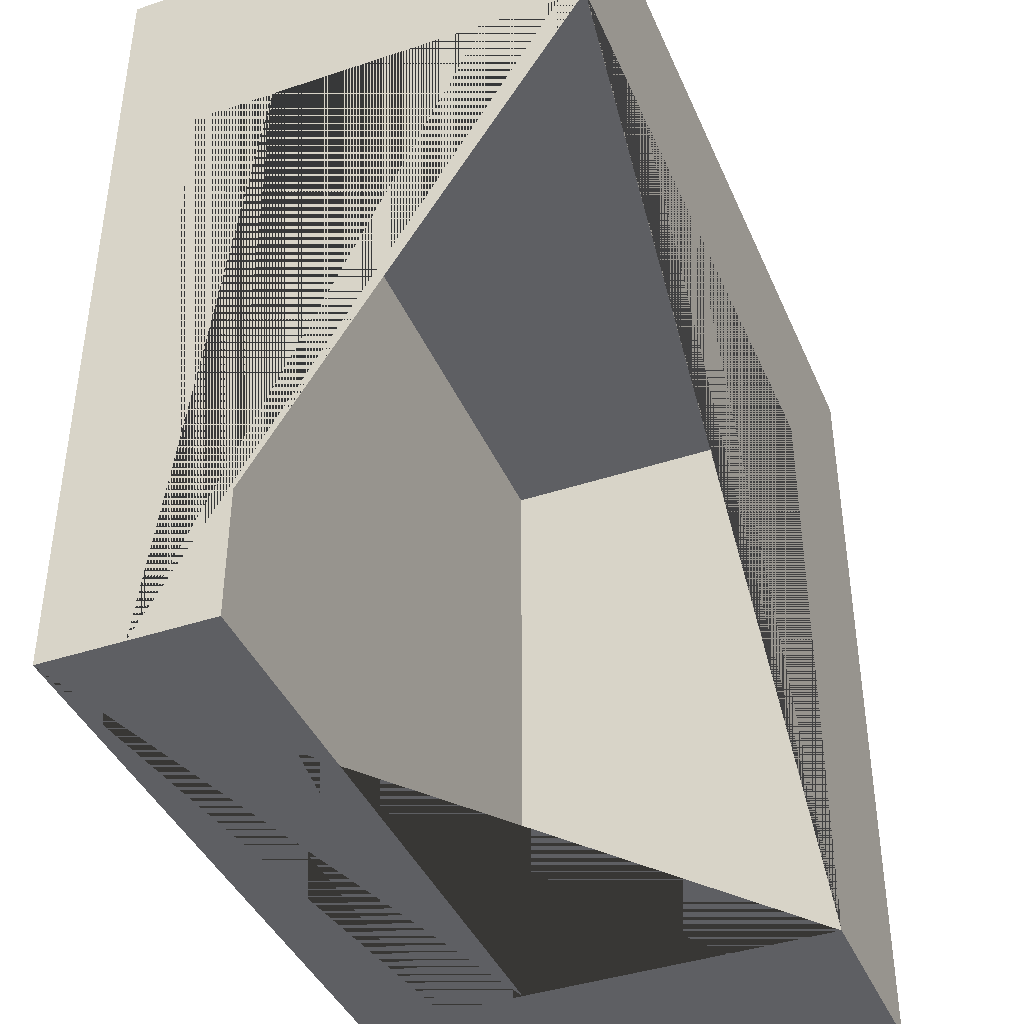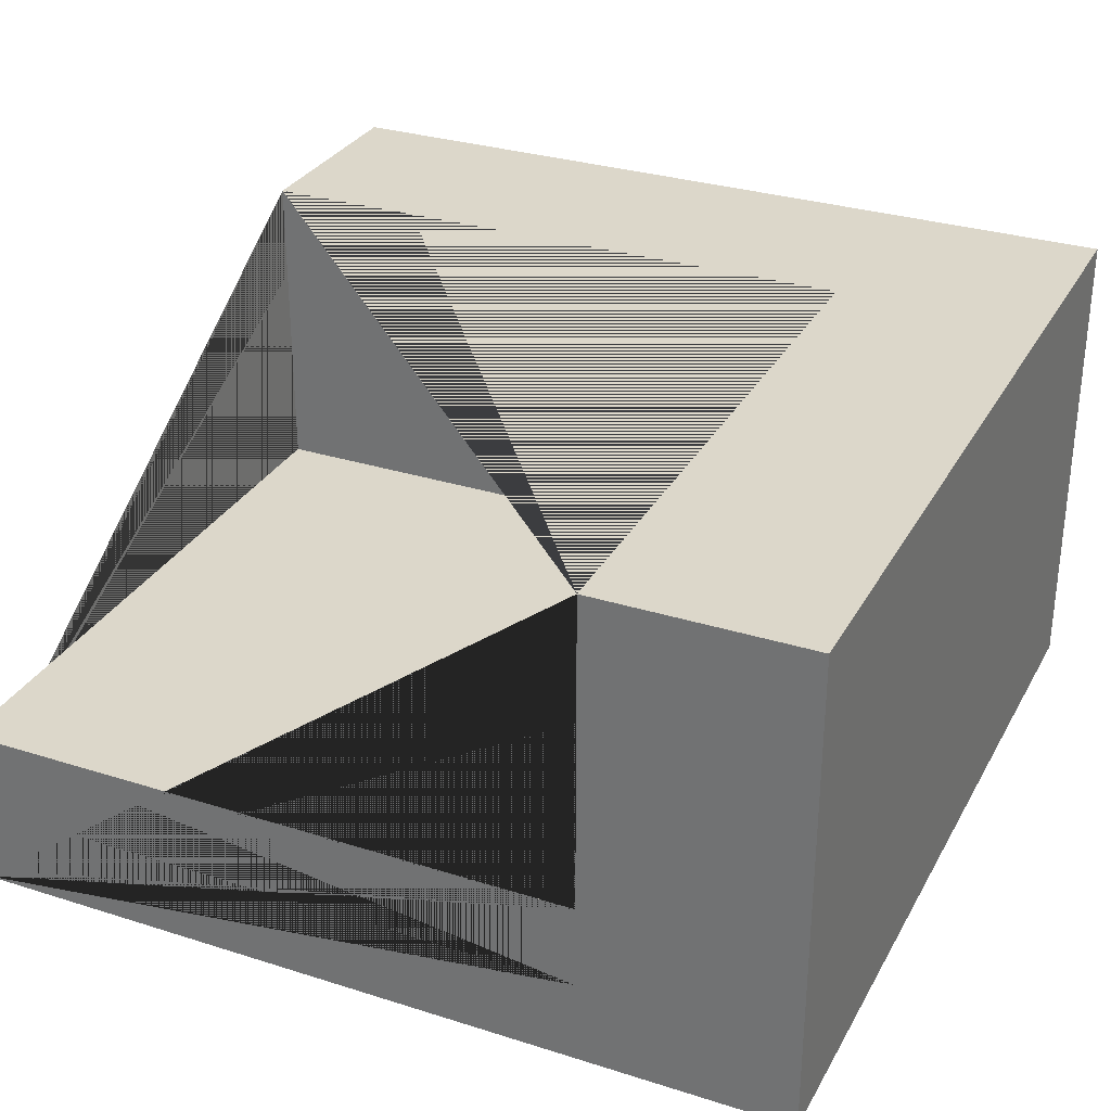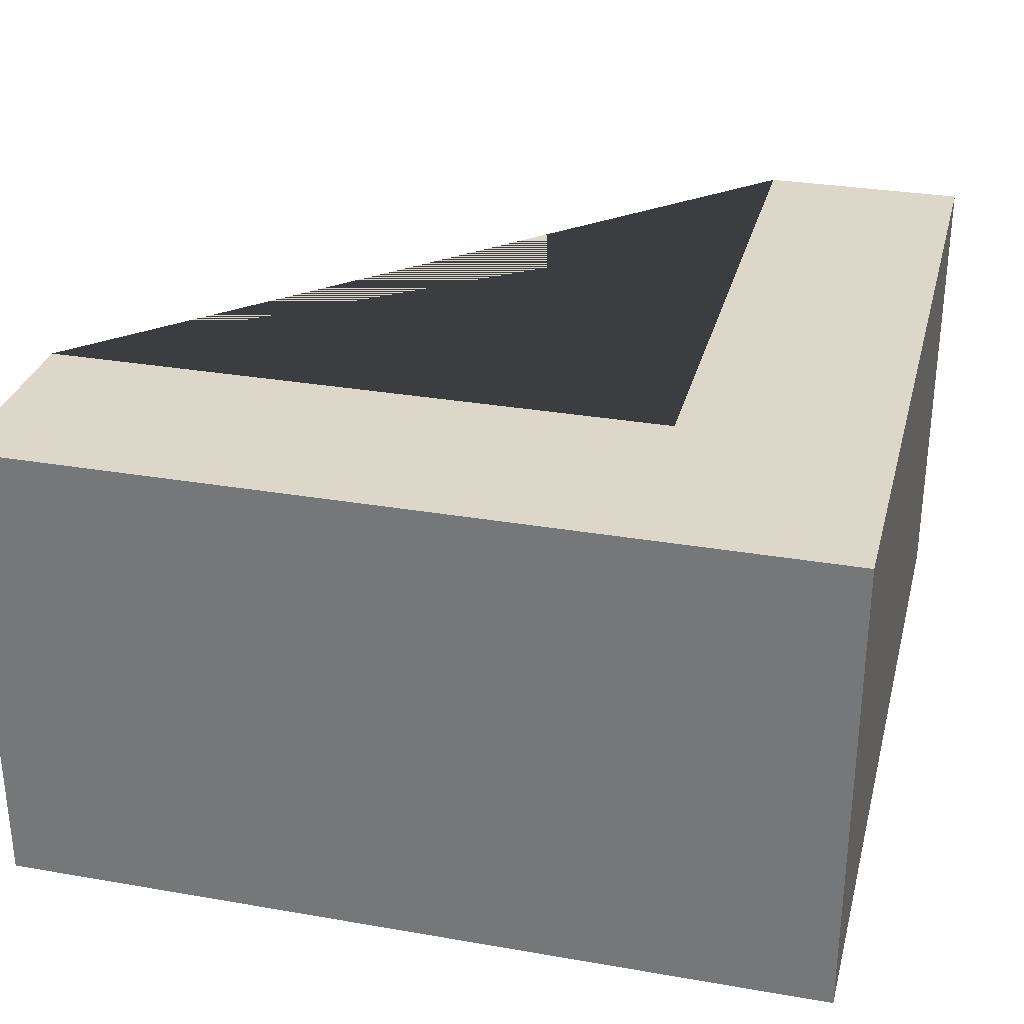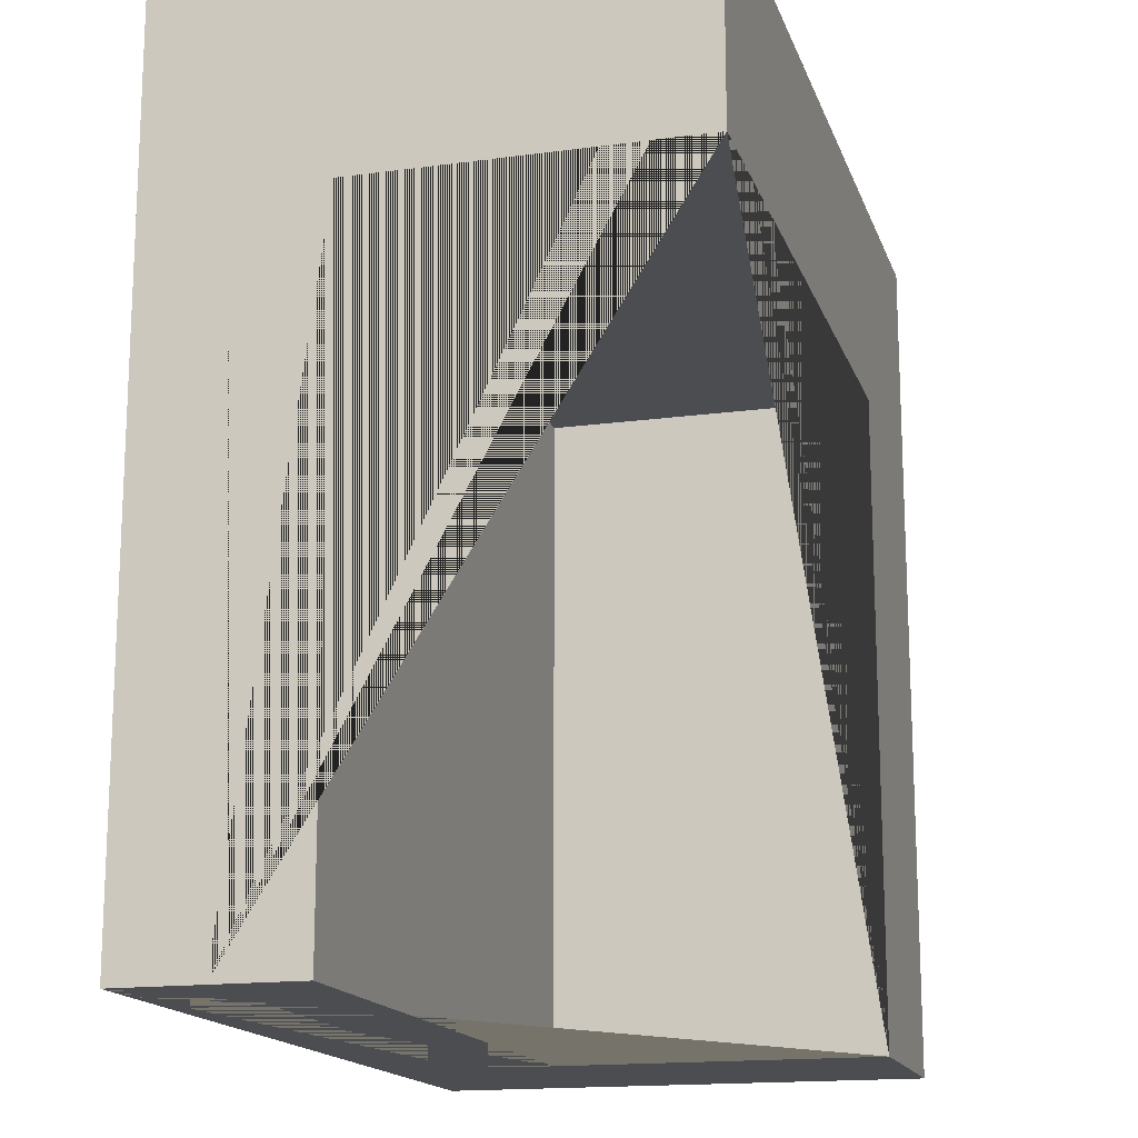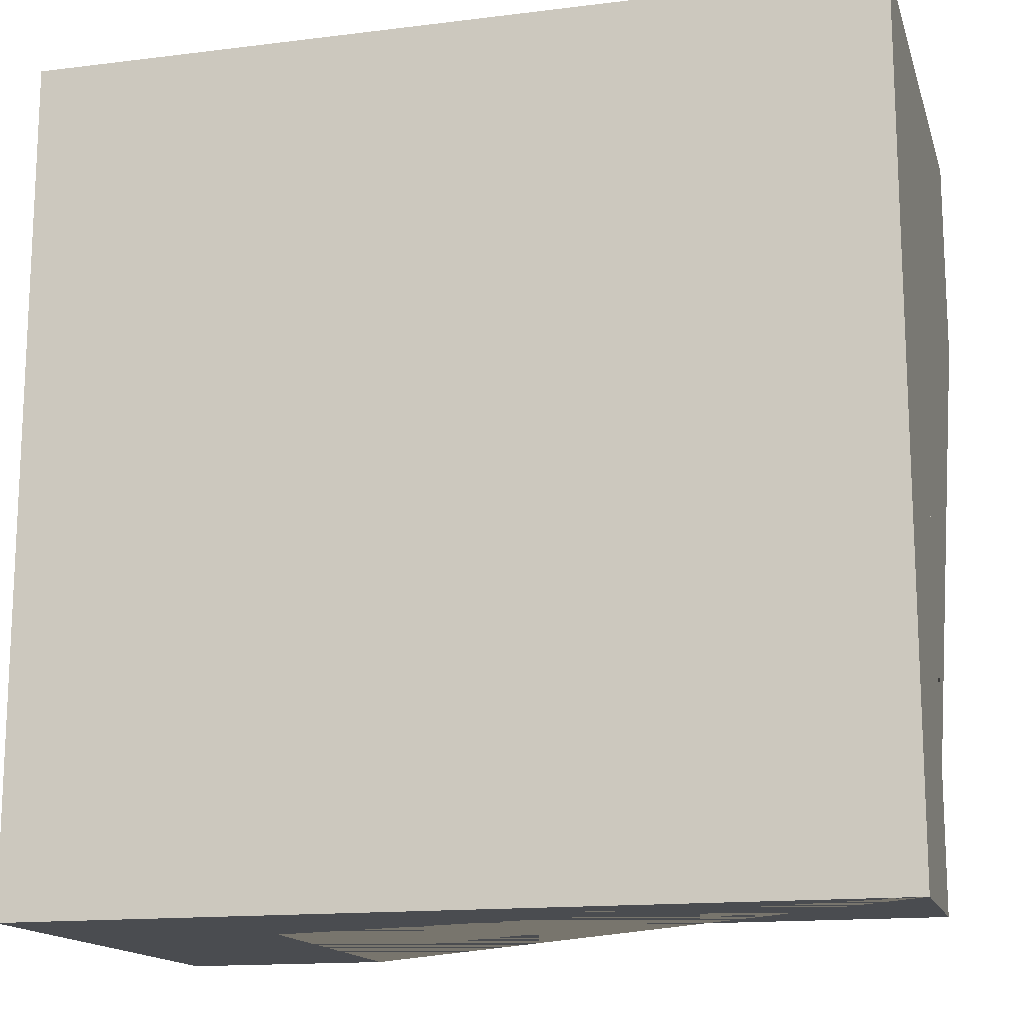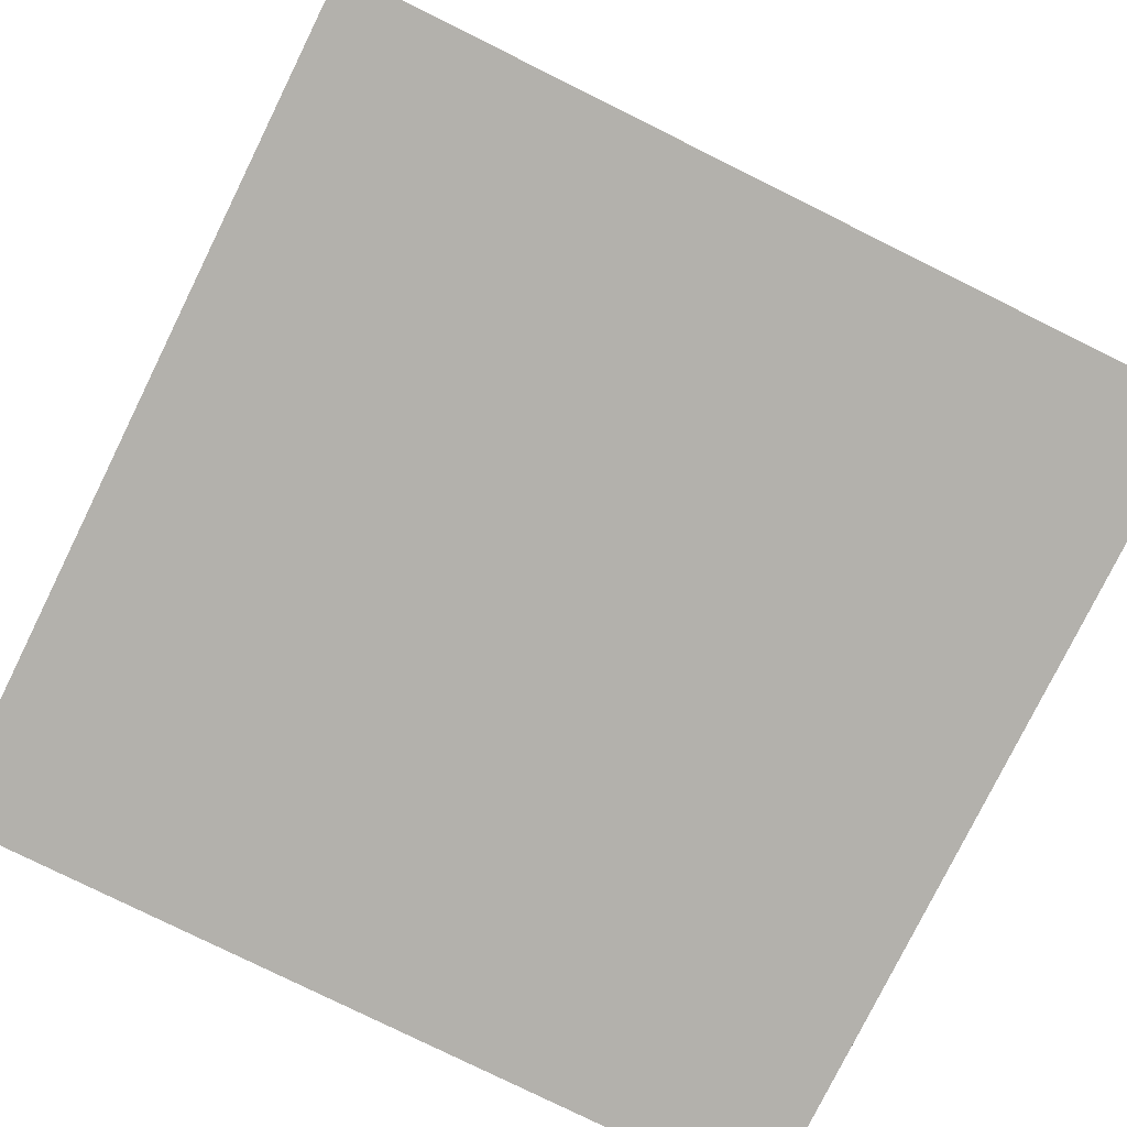
<metadata>
{"format":"obj","ext":"obj","renderer":"f3d","projection":"perspective","resolution":1024,"background":"white","views":[{"elev":-40.9,"azim":112.1,"up":"+Z"},{"elev":30.6,"azim":-155.5,"up":"+Y"},{"elev":30.3,"azim":-75.9,"up":"+Y"},{"elev":-16.0,"azim":105.7,"up":"+Z"},{"elev":-15.1,"azim":14.9,"up":"+Z"},{"elev":-79.1,"azim":-26.3,"up":"+Y"}]}
</metadata>
<code>
g Mesh1 Group1 Model
v 0.75 1.73 -3
v 5.487e-13 1.73 -3
v 0 1.73 -3.812e-13
v 3 1.73 -0
v 3 1.73 -0.75
v 0.75 1.73 -0.75
f 1 2 3 4 5 6
v 3 2.436e-15 -3
v 5.487e-13 0 -3
v 0.75 0.6 -3
v 0.75 0.3 -3
v 3 0.3 -3
f 7 8 2 1 9 10 11
v 3 2.527e-15 -0
v 0 6.317e-16 -3.812e-13
f 7 12 13 8
v 3 0.3 -0.75
v 3 0.6 -0.75
f 11 14 15 5 4 12 7
v 3 0.6 -3
f 15 14 11 16
f 16 11 10 9
v 0.75 0.6 -0.75
f 16 9 17 15
f 6 17 9 1
f 15 17 6 5
f 3 13 12 4
f 3 2 8 13

</code>
